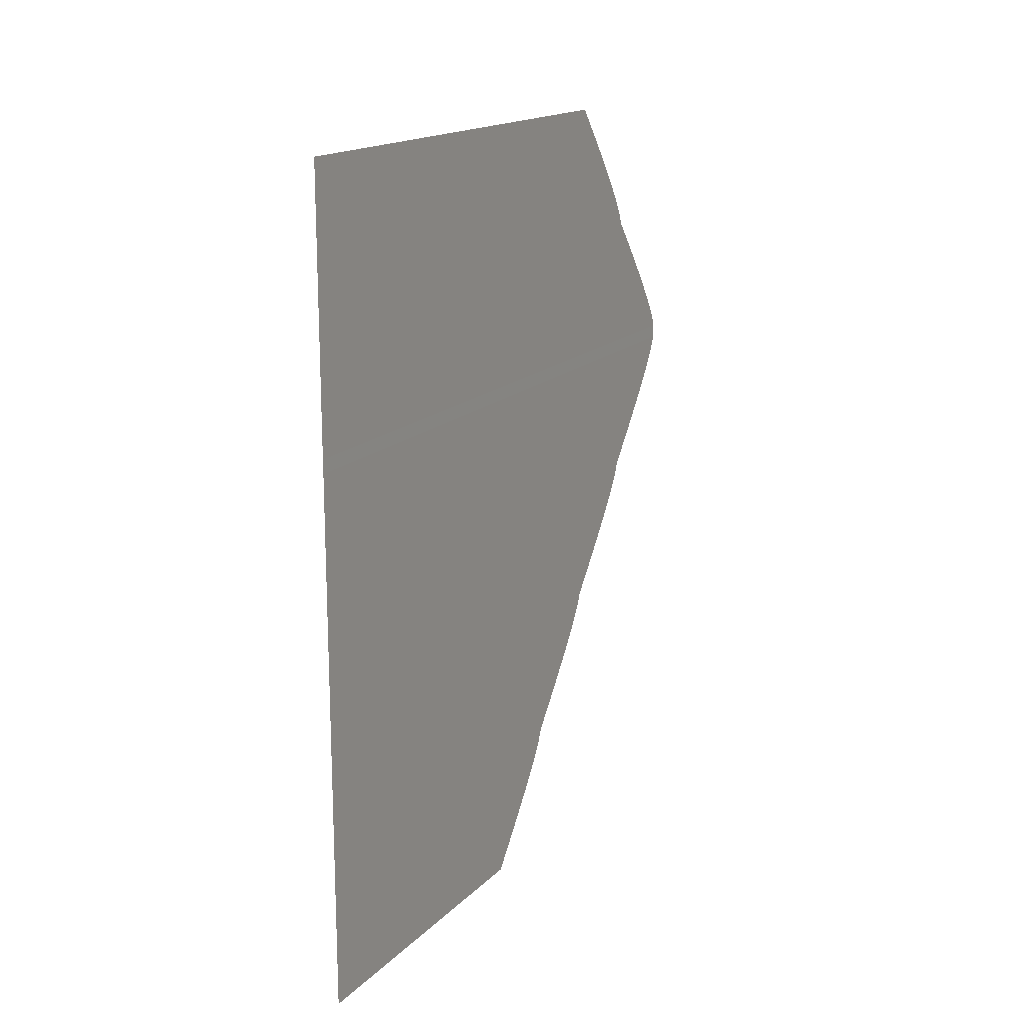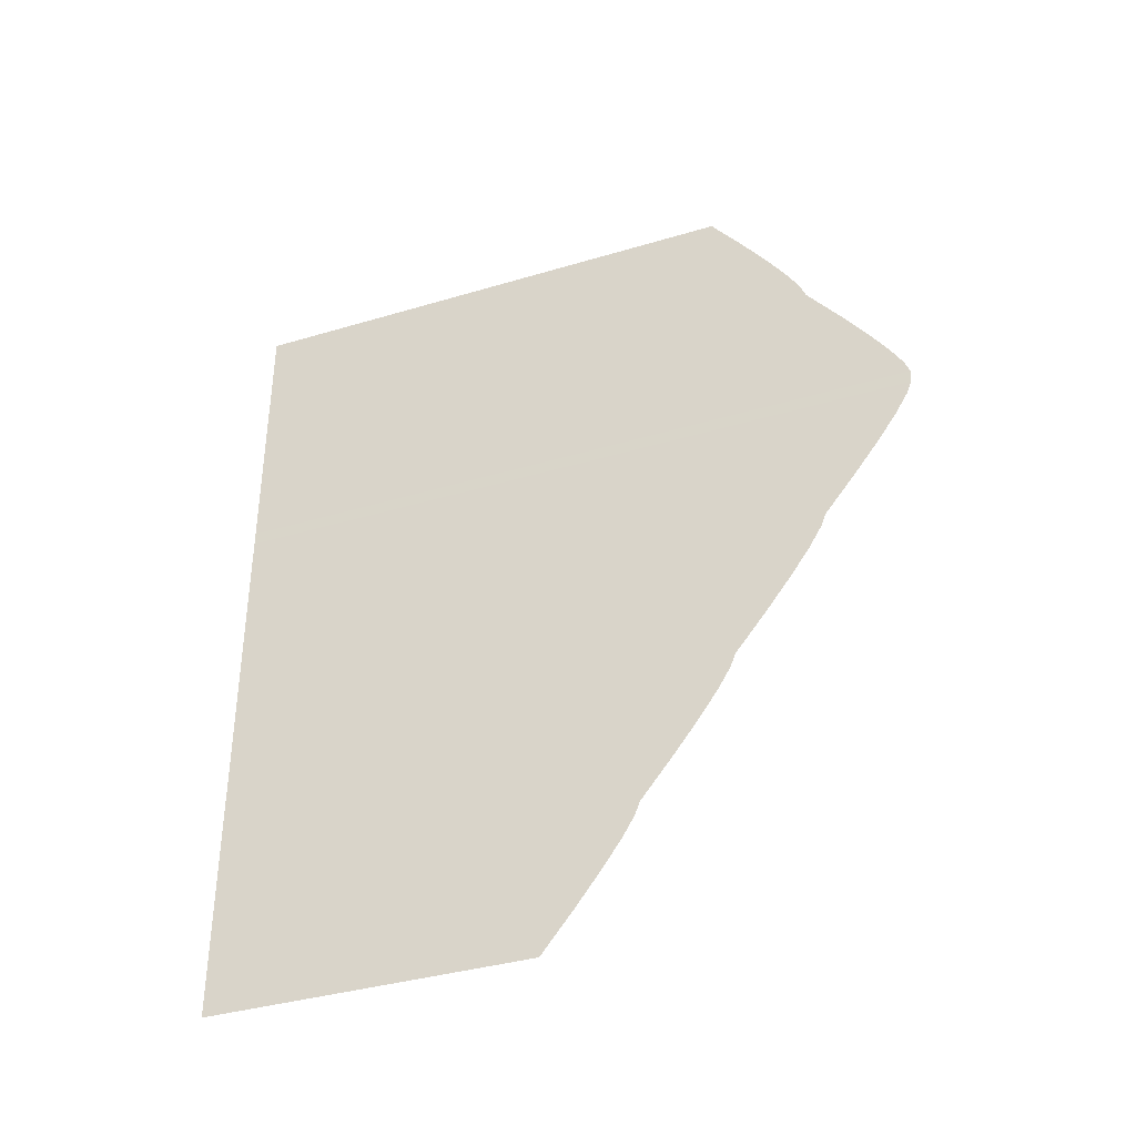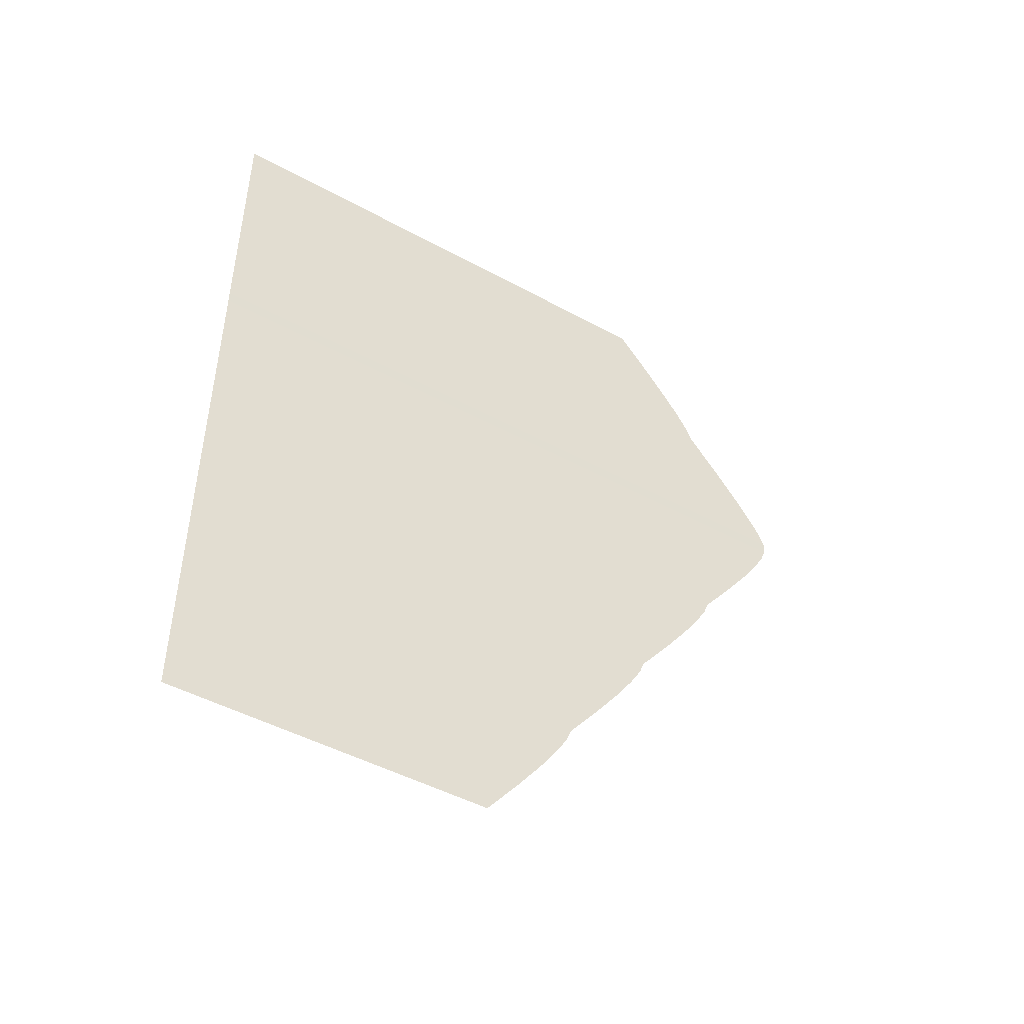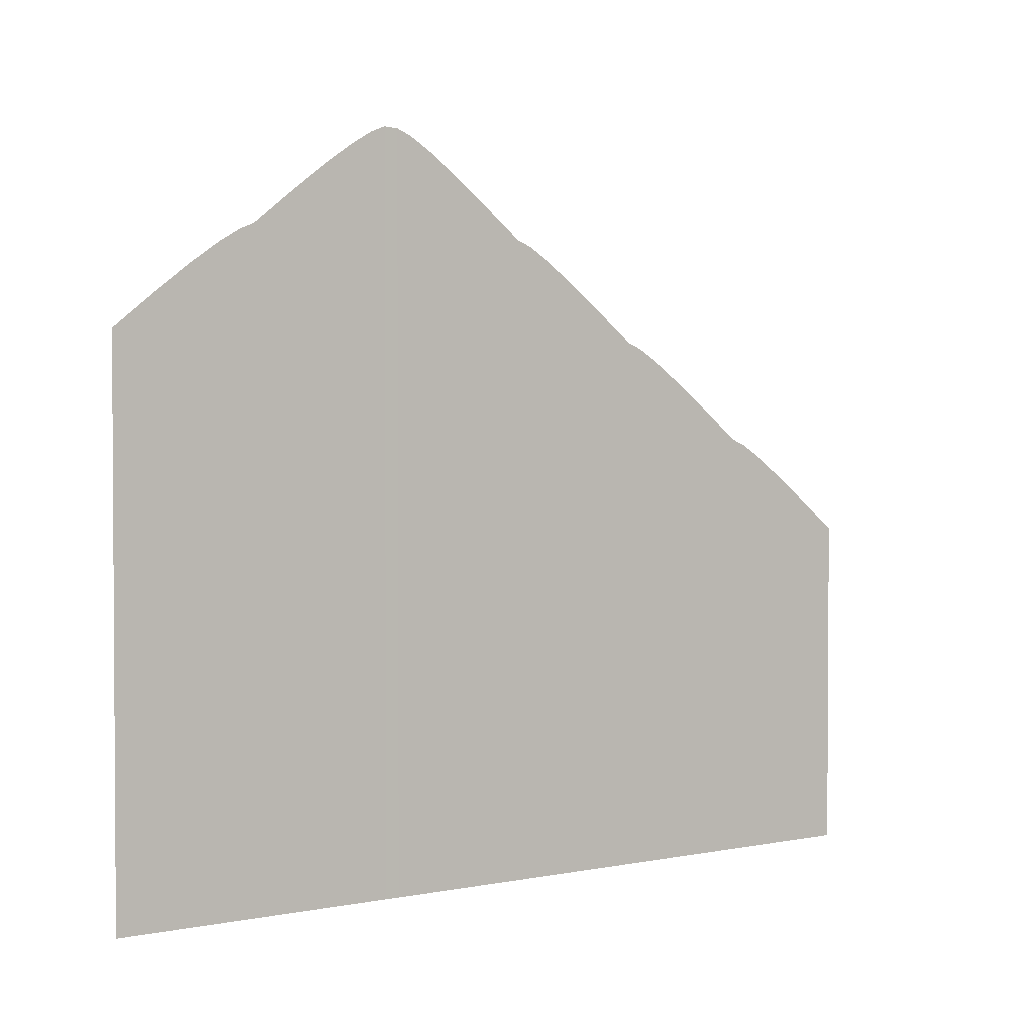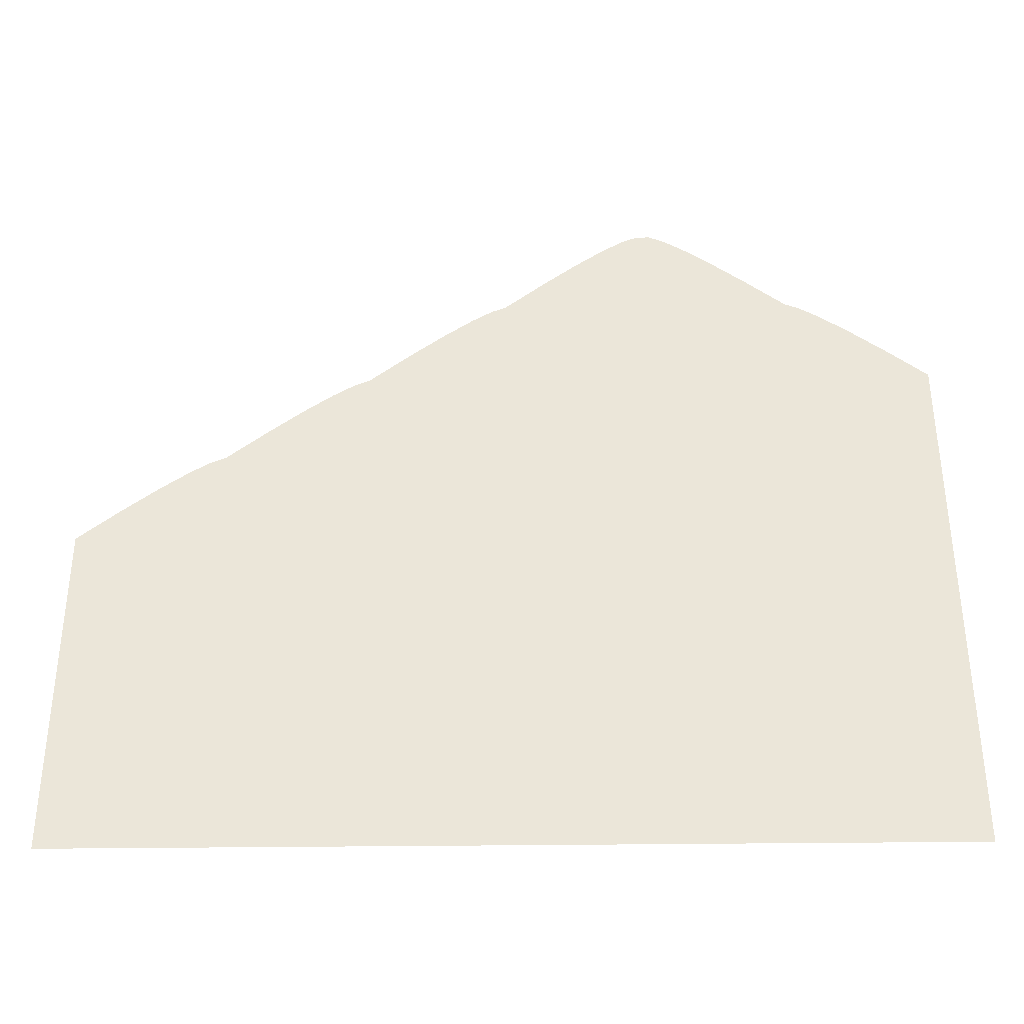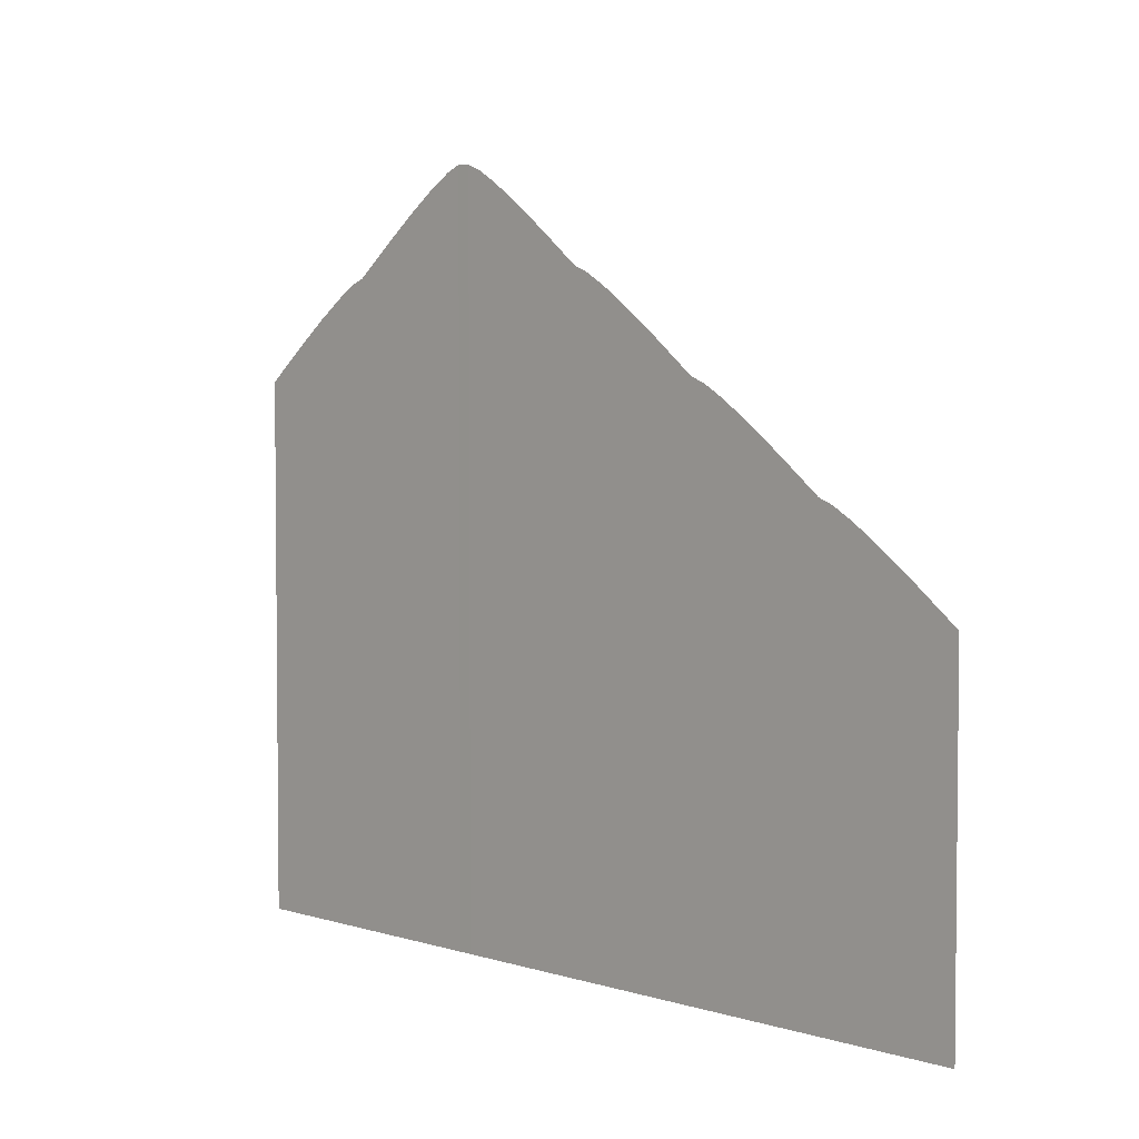
<metadata>
{"format":"obj","ext":"obj","renderer":"f3d","projection":"perspective","resolution":1024,"background":"white","views":[{"elev":16.7,"azim":28.9,"up":"+Z"},{"elev":-37.4,"azim":111.0,"up":"+Z"},{"elev":-47.0,"azim":58.2,"up":"+Z"},{"elev":2.1,"azim":54.4,"up":"+Y"},{"elev":-36.1,"azim":-89.1,"up":"+Y"},{"elev":3.6,"azim":136.1,"up":"+Y"}]}
</metadata>
<code>
v -1057 -297.5 1
v -1057 -297.6 -1
v -1057 -298.4 -3
v -1057 -300.2 -6
v -1057 -303 -10
v -1057 -306.8 -15
v -1057 -311.6 -21
v -1057 -312.4 -23
v -1057 -314.2 -26
v -1057 -317 -30
v -1057 -320.8 -35
v -1057 -325.6 -41
v -1057 -326.4 -43
v -1057 -328.2 -46
v -1057 -331 -50
v -1057 -334.8 -55
v -1057 -339.6 -61
v -1057 -340.4 -63
v -1057 -342.2 -66
v -1057 -345 -70
v -1057 -348.8 -75
v -1057 -353.6 -81
v -1057 -298.3 3
v -1057 -300.1 6
v -1057 -302.9 10
v -1057 -306.7 15
v -1057 -311.5 21
v -1057 -312.3 23
v -1057 -314.1 26
v -1057 -316.9 30
v -1057 -320.7 35
v -1057 -325.5 41
v -1057 -401.9 1
v -1057 -401.9 -1
v -1057 -401.9 -3
v -1057 -401.9 -6
v -1057 -401.9 -10
v -1057 -401.9 -15
v -1057 -401.9 -21
v -1057 -401.9 -23
v -1057 -401.9 -26
v -1057 -401.9 -30
v -1057 -401.9 -35
v -1057 -401.9 -41
v -1057 -401.9 -43
v -1057 -401.9 -46
v -1057 -401.9 -50
v -1057 -401.9 -55
v -1057 -401.9 -61
v -1057 -401.9 -63
v -1057 -401.9 -66
v -1057 -401.9 -70
v -1057 -401.9 -75
v -1057 -401.9 -81
v -1057 -401.9 3
v -1057 -401.9 6
v -1057 -401.9 10
v -1057 -401.9 15
v -1057 -401.9 21
v -1057 -401.9 23
v -1057 -401.9 26
v -1057 -401.9 30
v -1057 -401.9 35
v -1057 -401.9 41
f 2 1 33 34
f 3 2 34 35
f 4 3 35 36
f 5 4 36 37
f 6 5 37 38
f 7 6 38 39
f 8 7 39 40
f 9 8 40 41
f 10 9 41 42
f 11 10 42 43
f 12 11 43 44
f 13 12 44 45
f 14 13 45 46
f 15 14 46 47
f 16 15 47 48
f 17 16 48 49
f 18 17 49 50
f 19 18 50 51
f 20 19 51 52
f 21 20 52 53
f 22 21 53 54
f 1 23 55 33
f 23 24 56 55
f 24 25 57 56
f 25 26 58 57
f 26 27 59 58
f 27 28 60 59
f 28 29 61 60
f 29 30 62 61
f 30 31 63 62
f 31 32 64 63

</code>
